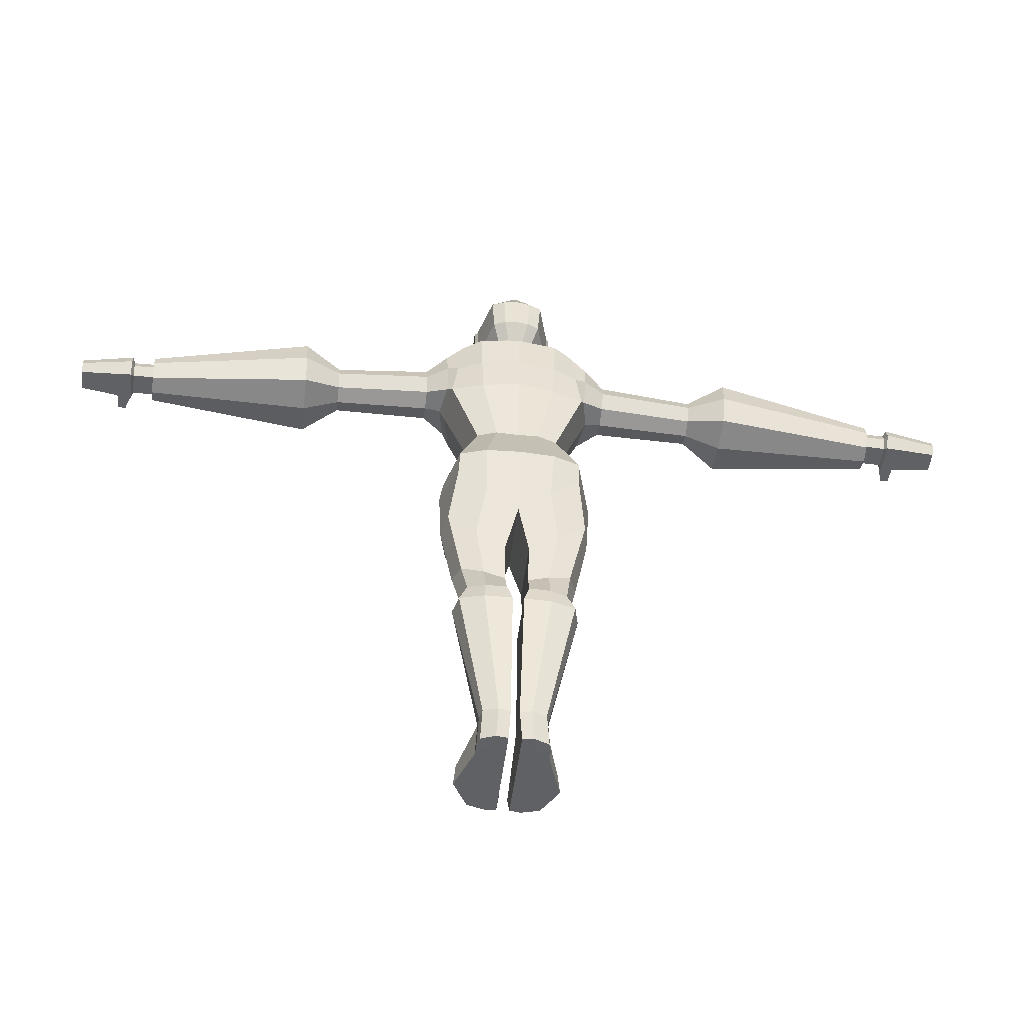
<metadata>
{"format":"obj","ext":"obj","renderer":"f3d","projection":"perspective","resolution":1024,"background":"white","views":[{"elev":-50.0,"azim":173.0,"up":"+Y"}]}
</metadata>
<code>
o Low_Poly
v -0.8566 5.022 0.08277
v -0.8566 5.034 1.025
v -0.2332 5.128 0.818
v -0.2329 5.121 0.2985
v -0.2141 5.549 0.8049
v -0.2144 5.557 0.2677
v -0.8566 4.421 0.1986
v -0.8566 5.678 0.07951
v -0.8566 4.421 0.8383
v -0.8566 5.654 0.9999
v -0.8566 3.903 -0.02361
v -0.8566 3.915 0.8876
v -0.8566 3.345 0.1492
v -0.8566 3.37 0.8136
v -0.7582 2.952 0.7642
v -0.7582 2.952 0.2356
v -0.7642 2.396 0.6205
v -0.7642 2.396 0.1818
v -0.8102 2.245 0.6304
v -0.8102 2.245 0.1595
v -0.821 1.179 0.6097
v -0.821 1.179 0.3778
v -0.7619 2.606 0.2825
v -0.7619 2.606 0.6749
v 0.7576 5.391 0.6799
v 0.7478 5.156 0.6869
v 0.7575 5.395 0.4032
v 0.748 5.153 0.4192
v 1.065 5.479 0.8315
v 1.044 5.029 0.8458
v 1.065 5.487 0.2391
v 1.044 5.021 0.2728
v 2.417 5.246 0.6438
v 2.411 5.081 0.6492
v 2.417 5.249 0.4415
v 2.411 5.078 0.4538
v -0.05179 5.193 0.7078
v -0.04051 5.461 0.6999
v -0.0516 5.188 0.3999
v -0.0407 5.466 0.3815
v -0.8566 5.708 0.2647
v -0.8566 5.746 0.7605
v -0.8566 5.909 0.3586
v -0.8566 5.906 0.7687
v -0.8566 6.022 0.3486
v -0.8566 5.9 0.9698
v -0.8566 6.734 0.3489
v -0.8566 6.757 0.8015
v -0.8566 5.826 0.7534
v -0.8566 5.809 0.3787
v -0.8566 6.149 0.9778
v -0.8566 6.16 0.2081
v -0.8566 6.464 0.1926
v -0.8566 6.453 1.001
v -0.5075 4.421 0.789
v -0.5084 4.421 0.2488
v -0.3825 3.915 0.8109
v -0.3445 3.903 0.05891
v -0.3687 3.735 0.8028
v -0.3399 3.734 0.1067
v -0.2895 3.315 0.71
v -0.2751 3.294 0.2578
v -0.4985 2.411 0.5636
v -0.4479 2.411 0.2453
v -0.4375 2.266 0.5597
v -0.3841 2.266 0.2372
v -0.5841 1.192 0.5792
v -0.6055 1.192 0.41
v -0.4033 2.744 0.34
v -0.4198 2.751 0.6187
v -0.3908 5.639 0.8467
v -0.3005 5.036 0.8816
v -0.3603 5.652 0.2061
v -0.2699 5.026 0.2177
v -0.6001 5.695 0.2926
v -0.604 5.736 0.7281
v -0.7423 5.913 0.364
v -0.6948 5.905 0.7535
v -0.7048 6.031 0.3677
v -0.6774 5.948 0.8848
v -0.7932 6.716 0.3925
v -0.7694 6.727 0.7736
v -0.6864 5.805 0.3925
v -0.6521 5.82 0.7297
v -0.5328 6.248 0.8835
v -0.6494 6.173 0.2691
v -0.6284 6.477 0.2581
v -0.6722 4.421 0.8435
v -0.526 5.035 0.962
v -0.6042 3.915 0.8785
v -0.6734 4.421 0.1937
v -0.5411 5.024 0.1374
v -0.5664 3.903 -0.009448
v -0.6056 3.552 0.8384
v -0.5837 3.54 0.09864
v -0.5236 3.134 0.7568
v -0.513 3.123 0.2273
v -0.6006 2.679 0.6681
v -0.5843 2.675 0.2909
v -0.6472 2.403 0.6143
v -0.638 2.256 0.6224
v -0.5963 2.403 0.1942
v -0.5843 2.256 0.1742
v -0.7341 1.186 0.6232
v -0.7249 1.186 0.3656
v -0.5122 5.646 0.9325
v -0.7293 5.741 0.7751
v -0.5146 5.665 0.113
v -0.7268 5.702 0.2478
v -0.7828 5.807 0.3533
v -0.7541 5.823 0.7725
v -0.8085 5.911 0.3293
v -0.7886 6.027 0.3263
v -0.7737 5.906 0.7918
v -0.7499 5.924 0.9563
v -0.749 6.166 0.2256
v -0.6827 6.17 0.9834
v -0.7368 6.47 0.2126
v -0.8325 6.734 0.3548
v -0.8125 6.747 0.7953
v -0.8566 5.666 0.5206
v -0.8566 4.421 0.5184
v -0.8566 3.909 0.432
v -0.8566 3.358 0.4814
v -0.7582 2.952 0.4999
v -0.7642 2.396 0.4012
v -0.8102 2.245 0.395
v -0.821 1.179 0.4937
v -0.7619 2.606 0.4787
v -0.2143 5.574 0.5363
v -0.1836 5.124 0.5582
v 0.7576 5.414 0.5415
v 0.7479 5.104 0.553
v 1.065 5.504 0.5353
v 1.044 4.974 0.5593
v 2.417 5.248 0.5409
v 2.411 5.08 0.5523
v -0.0406 5.484 0.5407
v -0.05169 5.14 0.5539
v -0.8566 5.727 0.5126
v -0.8566 5.908 0.5636
v -0.8566 5.961 0.6257
v -0.8566 6.762 0.5508
v -0.8566 5.817 0.5661
v -0.8566 6.155 0.5985
v -0.8566 6.458 0.5914
v -0.7661 6.738 0.5529
v -0.461 4.421 0.5187
v -0.229 5.031 0.566
v -0.2349 3.909 0.4324
v -0.2086 3.734 0.4528
v -0.2313 3.305 0.4827
v -0.3377 2.748 0.4781
v -0.4023 2.411 0.4013
v -0.342 2.266 0.3952
v -0.5858 1.192 0.4939
v -0.3492 5.645 0.5247
v -0.5905 5.716 0.5099
v -0.6448 5.813 0.5637
v -0.6987 5.909 0.5629
v -0.6617 5.989 0.6264
v -0.5423 6.16 0.5968
v -0.5245 6.464 0.5896
v -0.8113 6.755 0.5519
v -0.7341 1.003 1.202
v -0.8566 5.344 1.012
v -0.8566 5.35 0.08114
v -0.2237 5.339 0.8672
v -0.2237 5.339 0.2254
v 0.7527 5.274 0.7391
v 0.7527 5.274 0.3535
v 1.055 5.254 0.8943
v 1.055 5.254 0.1982
v 2.414 5.163 0.6822
v 2.414 5.166 0.4103
v -0.04615 5.327 0.333
v -0.04615 5.327 0.7595
v -0.3457 5.337 0.8642
v -0.3151 5.339 0.2119
v -0.5278 5.344 0.1252
v -0.5191 5.341 0.9472
v 2.741 5.151 0.7139
v -0.8044 0.8915 0.4943
v -0.8044 0.8915 0.6102
v -0.5688 0.8879 0.4945
v -0.5884 0.8892 0.4105
v -0.7172 0.8918 0.6238
v -0.5671 0.8878 0.5797
v -0.708 0.8911 0.3662
v -0.8044 0.8915 0.3783
v -0.6778 0.8891 0.4944
v -0.5841 1.009 1.158
v -0.821 0.9966 1.189
v -0.7172 0.8918 1.203
v -0.5671 0.8878 1.159
v -0.8044 0.8915 1.189
v -0.4538 1.079 0.935
v -0.4368 0.8878 0.9356
v -0.7172 0.8918 0.9796
v -0.8044 0.8915 0.9661
v -0.821 1.067 0.9655
v -0.7341 1.073 0.9791
v 2.414 5.164 0.7331
v 2.409 5.035 0.6809
v 2.419 5.315 0.5416
v 2.419 5.293 0.6739
v 2.414 5.164 0.3595
v 2.409 5.031 0.425
v 2.409 4.983 0.553
v 2.418 5.296 0.4093
v 3.049 5.142 0.5472
v 2.586 5.074 0.5523
v 2.592 5.242 0.5409
v 2.589 5.16 0.4103
v 2.589 5.156 0.6822
v 2.586 5.075 0.6492
v 2.592 5.24 0.6438
v 2.586 5.072 0.4538
v 2.592 5.243 0.4415
v 2.607 5.042 0.5543
v 2.615 5.272 0.5388
v 2.611 5.16 0.3604
v 2.61 5.155 0.7317
v 2.606 5.044 0.6867
v 2.615 5.27 0.6792
v 2.607 5.04 0.4198
v 2.614 5.273 0.403
v 3.047 5.064 0.5518
v 3.052 5.219 0.5414
v 3.049 5.144 0.4209
v 3.049 5.14 0.6718
v 3.047 5.065 0.6413
v 3.052 5.218 0.6363
v 3.047 5.063 0.461
v 3.052 5.22 0.4496
v 2.737 5.05 0.6732
v 2.738 5.047 0.4321
v 2.741 5.155 0.3784
v 2.745 5.258 0.4168
v 2.737 5.049 0.5535
v 2.745 5.254 0.6664
v 2.745 5.256 0.5396
v 2.732 5.155 0.8886
v 2.668 5.158 0.8978
v 2.674 5.219 0.8933
v 2.738 5.21 0.8845
v -0.8566 6.301 0.9896
v -0.8566 6.312 0.2003
v -0.6389 6.325 0.2636
v -0.5265 6.298 0.883
v -0.7429 6.318 0.2191
v -0.6795 6.29 0.9828
v -0.8566 6.306 0.5949
v -0.5334 6.312 0.5932
v -0.5229 6.239 0.8766
v -0.6942 6.15 0.9905
v -0.5142 6.312 0.8751
v -0.6898 6.302 0.9901
v -0.5609 6.25 0.8413
v -0.7109 6.172 0.9412
v -0.5547 6.299 0.8408
v -0.7076 6.291 0.9406
v -0.8566 6.159 1.013
v -0.8566 5.91 1.005
v -0.8566 6.311 1.025
v -0.8566 6.767 0.837
v -0.8566 6.463 1.037
v -0.561 6.46 0.9512
v -0.7431 6.737 0.8091
v -0.6511 5.957 0.9204
v -0.4966 6.249 0.9121
v -0.488 6.321 0.9106
v -0.516 6.169 0.6323
v -0.7237 5.933 0.9918
v -0.668 6.16 1.026
v -0.7863 6.756 0.8308
v -0.6728 6.461 0.9993
v -0.6636 6.312 1.026
v -0.7399 6.747 0.5884
v -0.4983 6.473 0.6251
v -0.5072 6.321 0.6287
v -1.48 5.128 0.818
v -1.48 5.121 0.2985
v -1.499 5.549 0.8049
v -1.499 5.557 0.2677
v -0.955 2.952 0.7642
v -0.955 2.952 0.2356
v -0.949 2.396 0.6205
v -0.949 2.396 0.1818
v -0.9029 2.245 0.6304
v -0.9029 2.245 0.1595
v -0.8921 1.179 0.6097
v -0.8921 1.179 0.3778
v -0.9512 2.606 0.2825
v -0.9512 2.606 0.6749
v -2.471 5.391 0.6799
v -2.461 5.156 0.6869
v -2.471 5.395 0.4032
v -2.461 5.153 0.4192
v -2.778 5.479 0.8315
v -2.757 5.029 0.8458
v -2.778 5.487 0.2391
v -2.758 5.021 0.2728
v -4.13 5.246 0.6438
v -4.124 5.081 0.6492
v -4.13 5.249 0.4415
v -4.124 5.078 0.4538
v -1.661 5.193 0.7078
v -1.673 5.461 0.6999
v -1.662 5.188 0.3999
v -1.672 5.466 0.3815
v -1.206 4.421 0.789
v -1.205 4.421 0.2488
v -1.331 3.915 0.8109
v -1.369 3.903 0.05891
v -1.344 3.735 0.8028
v -1.373 3.734 0.1067
v -1.424 3.315 0.71
v -1.438 3.294 0.2578
v -1.215 2.411 0.5636
v -1.265 2.411 0.2453
v -1.276 2.266 0.5597
v -1.329 2.266 0.2372
v -1.129 1.192 0.5792
v -1.108 1.192 0.41
v -1.31 2.744 0.34
v -1.293 2.751 0.6187
v -1.322 5.639 0.8467
v -1.413 5.036 0.8816
v -1.353 5.652 0.2061
v -1.443 5.026 0.2177
v -1.113 5.695 0.2926
v -1.109 5.736 0.7281
v -0.9708 5.913 0.364
v -1.018 5.905 0.7535
v -1.008 6.031 0.3677
v -1.036 5.948 0.8848
v -0.92 6.716 0.3925
v -0.9438 6.727 0.7736
v -1.027 5.805 0.3925
v -1.061 5.82 0.7297
v -1.18 6.248 0.8835
v -1.064 6.173 0.2691
v -1.085 6.477 0.2581
v -1.041 4.421 0.8435
v -1.187 5.035 0.962
v -1.109 3.915 0.8785
v -1.04 4.421 0.1937
v -1.172 5.024 0.1374
v -1.147 3.903 -0.009448
v -1.108 3.552 0.8384
v -1.129 3.54 0.09864
v -1.189 3.134 0.7568
v -1.2 3.123 0.2273
v -1.113 2.679 0.6681
v -1.129 2.675 0.2909
v -1.066 2.403 0.6143
v -1.075 2.256 0.6224
v -1.117 2.403 0.1942
v -1.129 2.256 0.1742
v -0.9791 1.186 0.6232
v -0.9882 1.186 0.3656
v -1.201 5.646 0.9325
v -0.9839 5.741 0.7751
v -1.199 5.665 0.113
v -0.9864 5.702 0.2478
v -0.9304 5.807 0.3533
v -0.9591 5.823 0.7725
v -0.9046 5.911 0.3293
v -0.9246 6.027 0.3263
v -0.9394 5.906 0.7918
v -0.9632 5.924 0.9563
v -0.9642 6.166 0.2256
v -1.03 6.17 0.9834
v -0.9764 6.47 0.2126
v -0.8806 6.734 0.3548
v -0.9006 6.747 0.7953
v -0.955 2.952 0.4999
v -0.949 2.396 0.4012
v -0.9029 2.245 0.395
v -0.8921 1.179 0.4937
v -0.9512 2.606 0.4787
v -1.499 5.574 0.5363
v -1.53 5.124 0.5582
v -2.471 5.414 0.5415
v -2.461 5.104 0.553
v -2.778 5.504 0.5353
v -2.757 4.974 0.5593
v -4.13 5.248 0.5409
v -4.124 5.08 0.5523
v -1.673 5.484 0.5407
v -1.661 5.14 0.5539
v -0.9471 6.738 0.5529
v -1.252 4.421 0.5187
v -1.484 5.031 0.566
v -1.478 3.909 0.4324
v -1.505 3.734 0.4528
v -1.482 3.305 0.4827
v -1.375 2.748 0.4781
v -1.311 2.411 0.4013
v -1.371 2.266 0.3952
v -1.127 1.192 0.4939
v -1.364 5.645 0.5247
v -1.123 5.716 0.5099
v -1.068 5.813 0.5637
v -1.014 5.909 0.5629
v -1.051 5.989 0.6264
v -1.171 6.16 0.5968
v -1.189 6.464 0.5896
v -0.9018 6.755 0.5519
v -0.9791 1.003 1.202
v -1.489 5.339 0.8672
v -1.489 5.339 0.2254
v -2.466 5.274 0.7391
v -2.466 5.274 0.3535
v -2.768 5.254 0.8943
v -2.768 5.254 0.1982
v -4.127 5.163 0.6822
v -4.127 5.166 0.4103
v -1.667 5.327 0.333
v -1.667 5.327 0.7595
v -1.367 5.337 0.8642
v -1.398 5.339 0.2119
v -1.185 5.344 0.1252
v -1.194 5.341 0.9472
v -4.454 5.151 0.7139
v -0.9088 0.8915 0.4943
v -0.9088 0.8915 0.6102
v -1.144 0.8879 0.4945
v -1.125 0.8892 0.4105
v -0.996 0.8918 0.6238
v -1.146 0.8878 0.5797
v -1.005 0.8911 0.3662
v -0.9088 0.8915 0.3783
v -1.035 0.8891 0.4944
v -1.129 1.009 1.158
v -0.8921 0.9966 1.189
v -0.996 0.8918 1.203
v -1.146 0.8878 1.159
v -0.9088 0.8915 1.189
v -1.259 1.079 0.935
v -1.276 0.8878 0.9356
v -0.996 0.8918 0.9796
v -0.9088 0.8915 0.9661
v -0.8921 1.067 0.9655
v -0.9791 1.073 0.9791
v -4.127 5.164 0.7331
v -4.122 5.035 0.6809
v -4.132 5.315 0.5416
v -4.132 5.293 0.6739
v -4.127 5.164 0.3595
v -4.123 5.031 0.425
v -4.123 4.983 0.553
v -4.132 5.296 0.4093
v -4.762 5.142 0.5472
v -4.299 5.074 0.5523
v -4.305 5.242 0.5409
v -4.302 5.16 0.4103
v -4.302 5.156 0.6822
v -4.299 5.075 0.6492
v -4.305 5.24 0.6438
v -4.299 5.072 0.4538
v -4.305 5.243 0.4415
v -4.32 5.042 0.5543
v -4.328 5.272 0.5388
v -4.324 5.16 0.3604
v -4.324 5.155 0.7317
v -4.32 5.044 0.6867
v -4.328 5.27 0.6792
v -4.32 5.04 0.4198
v -4.328 5.273 0.403
v -4.76 5.064 0.5518
v -4.765 5.219 0.5414
v -4.763 5.144 0.4209
v -4.762 5.14 0.6718
v -4.76 5.065 0.6413
v -4.765 5.218 0.6363
v -4.76 5.063 0.461
v -4.765 5.22 0.4496
v -4.451 5.05 0.6732
v -4.451 5.047 0.4321
v -4.454 5.155 0.3784
v -4.458 5.258 0.4168
v -4.451 5.049 0.5535
v -4.458 5.254 0.6664
v -4.458 5.256 0.5396
v -4.446 5.155 0.8886
v -4.381 5.158 0.8978
v -4.387 5.219 0.8933
v -4.451 5.21 0.8845
v -1.074 6.325 0.2636
v -1.187 6.298 0.883
v -0.9703 6.318 0.2191
v -1.034 6.29 0.9828
v -1.18 6.312 0.5932
v -1.19 6.239 0.8766
v -1.019 6.15 0.9905
v -1.199 6.312 0.8751
v -1.023 6.302 0.9901
v -1.152 6.25 0.8413
v -1.002 6.172 0.9412
v -1.158 6.299 0.8408
v -1.006 6.291 0.9406
v -1.152 6.46 0.9512
v -0.97 6.737 0.8091
v -1.062 5.957 0.9204
v -1.217 6.249 0.9121
v -1.225 6.321 0.9106
v -1.197 6.169 0.6323
v -0.9894 5.933 0.9918
v -1.045 6.16 1.026
v -0.9268 6.756 0.8308
v -1.04 6.461 0.9993
v -1.05 6.312 1.026
v -0.9733 6.747 0.5884
v -1.215 6.473 0.6251
v -1.206 6.321 0.6287
f 151 59 61 152
f 169 4 74 179
f 177 37 26 170
f 91 56 58 93
f 91 92 74 56
f 88 89 2 9
f 181 106 10 166
f 150 57 59 151
f 130 6 73 157
f 88 9 12 90
f 148 55 57 150
f 122 7 11 123
f 124 13 16 125
f 90 12 14 94
f 123 11 13 124
f 93 58 60 95
f 155 65 67 156
f 95 60 62 97
f 152 61 70 153
f 94 14 15 96
f 99 69 64 102
f 100 17 19 101
f 129 23 18 126
f 102 64 66 103
f 127 20 22 128
f 153 70 63 154
f 126 18 20 127
f 98 24 17 100
f 168 5 71 178
f 103 66 68 105
f 22 105 189 190
f 101 19 21 104
f 97 62 69 99
f 125 16 23 129
f 96 15 24 98
f 154 63 65 155
f 157 73 75 158
f 106 71 76 107
f 109 41 50 110
f 108 8 41 109
f 133 28 32 135
f 139 39 28 133
f 138 38 25 132
f 176 40 27 171
f 173 31 210 207
f 132 25 29 134
f 171 27 31 173
f 170 26 30 172
f 33 174 215 217
f 172 30 204 203
f 135 32 208 209
f 134 29 206 205
f 169 6 40 176
f 130 5 38 138
f 131 4 39 139
f 168 3 37 177
f 144 49 44 141
f 131 3 72 149
f 180 108 73 179
f 121 10 42 140
f 114 78 80 115
f 110 50 43 112
f 113 45 52 116
f 160 77 79 161
f 254 249 87 163
f 111 84 78 114
f 159 83 77 160
f 141 44 46 142
f 163 87 81 147
f 164 143 48 120
f 146 54 48 143
f 120 48 266 276
f 158 75 83 159
f 112 43 45 113
f 107 76 84 111
f 140 42 49 144
f 80 255 271 270
f 142 46 51 145
f 161 79 86 162
f 118 53 47 119
f 255 162 273 271
f 253 247 54 146
f 251 248 53 118
f 148 149 72 55
f 249 251 118 87
f 46 115 274 264
f 87 118 119 81
f 254 163 280 281
f 42 107 111 49
f 77 112 113 79
f 48 54 267 266
f 147 164 120 82
f 49 111 114 44
f 79 113 116 86
f 83 110 112 77
f 44 114 115 46
f 167 8 108 180
f 73 108 109 75
f 75 109 110 83
f 10 106 107 42
f 61 96 98 70
f 16 97 99 23
f 65 101 104 67
f 200 199 194 196
f 20 103 105 22
f 70 98 100 63
f 18 102 103 20
f 63 100 101 65
f 23 99 102 18
f 59 94 96 61
f 13 95 97 16
f 11 93 95 13
f 57 90 94 59
f 55 88 90 57
f 178 71 106 181
f 55 72 89 88
f 7 1 92 91
f 7 91 93 11
f 68 156 185 186
f 81 119 164 147
f 56 74 149 148
f 248 253 146 53
f 80 161 162 255
f 45 142 145 52
f 41 140 144 50
f 76 158 159 84
f 53 146 143 47
f 119 47 143 164
f 54 247 265 267
f 43 141 142 45
f 84 159 160 78
f 255 256 275 271
f 78 160 161 80
f 8 121 140 41
f 4 131 149 74
f 50 144 141 43
f 3 131 139 37
f 6 130 138 40
f 31 134 205 210
f 30 135 209 204
f 136 33 217 213
f 27 132 134 31
f 40 138 132 27
f 37 139 133 26
f 26 133 135 30
f 71 157 158 76
f 64 154 155 66
f 15 125 129 24
f 128 22 190 183
f 17 126 127 19
f 69 153 154 64
f 19 127 128 21
f 24 129 126 17
f 62 152 153 69
f 66 155 156 68
f 12 123 124 14
f 14 124 125 15
f 9 122 123 12
f 56 148 150 58
f 5 130 157 71
f 58 150 151 60
f 60 151 152 62
f 34 137 212 216
f 72 178 181 89
f 1 167 180 92
f 92 180 179 74
f 5 168 177 38
f 4 169 176 39
f 29 172 203 206
f 137 36 218 212
f 25 170 172 29
f 28 171 173 32
f 32 173 207 208
f 39 176 171 28
f 3 168 178 72
f 89 181 166 2
f 38 177 170 25
f 6 169 179 73
f 191 185 188 187
f 183 191 187 184
f 190 189 191 183
f 189 186 185 191
f 105 68 186 189
f 156 67 188 185
f 21 128 183 184
f 198 197 192 195
f 165 193 196 194
f 192 165 194 195
f 202 201 193 165
f 199 198 195 194
f 201 200 196 193
f 197 202 165 192
f 67 104 202 197
f 21 184 200 201
f 187 188 198 199
f 104 21 201 202
f 188 67 197 198
f 184 187 199 200
f 34 174 203 204
f 33 136 205 206
f 175 36 208 207
f 137 34 204 209
f 136 35 210 205
f 36 137 209 208
f 174 33 206 203
f 35 175 207 210
f 213 217 225 221
f 216 212 220 224
f 212 218 226 220
f 214 219 227 222
f 35 136 213 219
f 36 175 214 218
f 174 34 216 215
f 175 35 219 214
f 240 237 234 228
f 238 239 235 230
f 182 236 232 231
f 237 238 230 234
f 217 215 223 225
f 219 213 221 227
f 218 214 222 226
f 215 216 224 223
f 211 229 233 231
f 230 235 229 211
f 234 230 211 228
f 228 211 231 232
f 236 240 228 232
f 242 241 233 229
f 241 182 231 233
f 239 242 229 235
f 227 221 242 239
f 223 182 243 244
f 221 225 241 242
f 224 220 240 236
f 226 222 238 237
f 223 224 236 182
f 222 227 239 238
f 220 226 237 240
f 245 244 243 246
f 241 225 245 246
f 225 223 244 245
f 182 241 246 243
f 162 254 281 273
f 52 145 253 248
f 258 257 272 278
f 86 116 251 249
f 116 52 248 251
f 145 51 247 253
f 250 252 262 261
f 162 86 249 254
f 85 117 256 255
f 250 85 255 257
f 117 252 258 256
f 252 250 257 258
f 260 259 261 262
f 85 250 261 259
f 252 117 260 262
f 117 85 259 260
f 277 268 269 276
f 274 270 271 275
f 278 272 268 277
f 265 278 277 267
f 264 274 275 263
f 267 277 276 266
f 268 280 279 269
f 272 281 280 268
f 271 273 281 272
f 263 275 278 265
f 257 255 271 272
f 247 51 263 265
f 163 147 279 280
f 256 258 278 275
f 115 80 270 274
f 147 82 269 279
f 82 120 276 269
f 51 46 264 263
f 397 398 318 316
f 413 423 331 283
f 421 414 297 308
f 348 350 315 313
f 348 313 331 349
f 345 9 2 346
f 425 166 10 363
f 396 397 316 314
f 383 403 330 285
f 345 347 12 9
f 394 396 314 312
f 124 378 287 13
f 347 351 14 12
f 350 352 317 315
f 401 402 324 322
f 352 354 319 317
f 398 399 327 318
f 351 353 286 14
f 356 359 321 326
f 357 358 290 288
f 382 379 289 294
f 359 360 323 321
f 380 381 293 291
f 399 400 320 327
f 379 380 291 289
f 355 357 288 295
f 412 422 328 284
f 360 362 325 323
f 293 434 433 362
f 358 361 292 290
f 354 356 326 319
f 378 382 294 287
f 353 355 295 286
f 400 401 322 320
f 403 404 332 330
f 363 364 333 328
f 366 367 50 41
f 365 366 41 8
f 386 388 303 299
f 392 386 299 310
f 391 385 296 309
f 420 415 298 311
f 417 451 454 302
f 385 387 300 296
f 415 417 302 298
f 414 416 301 297
f 304 461 459 418
f 416 447 448 301
f 388 453 452 303
f 387 449 450 300
f 413 420 311 285
f 383 391 309 284
f 384 392 310 283
f 412 421 308 282
f 384 395 329 282
f 424 423 330 365
f 371 372 337 335
f 367 369 43 50
f 370 373 52 45
f 406 407 336 334
f 495 409 344 491
f 368 371 335 341
f 405 406 334 340
f 409 393 338 344
f 410 377 48 143
f 377 512 266 48
f 404 405 340 332
f 369 370 45 43
f 364 368 341 333
f 337 506 507 496
f 407 408 343 336
f 375 376 47 53
f 496 507 509 408
f 493 375 53 248
f 394 312 329 395
f 491 344 375 493
f 46 264 510 372
f 344 338 376 375
f 495 517 516 409
f 42 49 368 364
f 334 336 370 369
f 393 339 377 410
f 49 44 371 368
f 336 343 373 370
f 340 334 369 367
f 44 46 372 371
f 167 424 365 8
f 330 332 366 365
f 332 340 367 366
f 10 42 364 363
f 318 327 355 353
f 287 294 356 354
f 322 324 361 358
f 444 440 438 443
f 291 293 362 360
f 327 320 357 355
f 289 291 360 359
f 320 322 358 357
f 294 289 359 356
f 316 318 353 351
f 13 287 354 352
f 11 13 352 350
f 314 316 351 347
f 312 314 347 345
f 422 425 363 328
f 312 345 346 329
f 7 348 349 1
f 7 11 350 348
f 325 430 429 402
f 338 393 410 376
f 313 394 395 331
f 337 496 408 407
f 333 341 405 404
f 376 410 143 47
f 341 335 406 405
f 496 507 511 497
f 335 337 407 406
f 283 331 395 384
f 282 308 392 384
f 285 311 391 383
f 302 454 449 387
f 301 448 453 388
f 389 457 461 304
f 298 302 387 385
f 311 298 385 391
f 308 297 386 392
f 297 301 388 386
f 328 333 404 403
f 321 323 401 400
f 286 295 382 378
f 381 427 434 293
f 288 290 380 379
f 326 321 400 399
f 290 292 381 380
f 295 288 379 382
f 319 326 399 398
f 323 325 402 401
f 14 286 378 124
f 313 315 396 394
f 284 328 403 383
f 315 317 397 396
f 317 319 398 397
f 305 460 456 390
f 329 346 425 422
f 1 349 424 167
f 349 331 423 424
f 284 309 421 412
f 283 310 420 413
f 300 450 447 416
f 390 456 462 307
f 296 300 416 414
f 299 303 417 415
f 303 452 451 417
f 310 299 415 420
f 282 329 422 412
f 346 2 166 425
f 309 296 414 421
f 285 330 423 413
f 435 431 432 429
f 427 428 431 435
f 434 427 435 433
f 433 435 429 430
f 362 433 430 325
f 402 429 432 324
f 292 428 427 381
f 442 439 436 441
f 411 438 440 437
f 436 439 438 411
f 446 411 437 445
f 443 438 439 442
f 445 437 440 444
f 441 436 411 446
f 324 441 446 361
f 292 445 444 428
f 431 443 442 432
f 361 446 445 292
f 432 442 441 324
f 428 444 443 431
f 305 448 447 418
f 304 450 449 389
f 419 451 452 307
f 390 453 448 305
f 389 449 454 306
f 307 452 453 390
f 418 447 450 304
f 306 454 451 419
f 457 465 469 461
f 460 468 464 456
f 456 464 470 462
f 458 466 471 463
f 306 463 457 389
f 307 462 458 419
f 418 459 460 305
f 419 458 463 306
f 484 472 478 481
f 482 474 479 483
f 426 475 476 480
f 481 478 474 482
f 461 469 467 459
f 463 471 465 457
f 462 470 466 458
f 459 467 468 460
f 455 475 477 473
f 474 455 473 479
f 478 472 455 474
f 472 476 475 455
f 480 476 472 484
f 486 473 477 485
f 485 477 475 426
f 483 479 473 486
f 471 483 486 465
f 467 488 487 426
f 465 486 485 469
f 468 480 484 464
f 470 481 482 466
f 467 426 480 468
f 466 482 483 471
f 464 484 481 470
f 489 490 487 488
f 485 490 489 469
f 469 489 488 467
f 426 487 490 485
f 408 509 517 495
f 499 514 508 498
f 343 491 493 373
f 373 493 248 52
f 492 502 503 494
f 408 495 491 343
f 342 496 497 374
f 492 498 496 342
f 374 497 499 494
f 494 499 498 492
f 501 503 502 500
f 342 500 502 492
f 494 503 501 374
f 374 501 500 342
f 513 512 505 504
f 510 511 507 506
f 514 513 504 508
f 265 267 513 514
f 264 263 511 510
f 267 266 512 513
f 504 505 515 516
f 508 504 516 517
f 507 508 517 509
f 263 265 514 511
f 498 508 507 496
f 409 516 515 393
f 497 511 514 499
f 372 510 506 337
f 393 515 505 339
f 339 505 512 377

</code>
